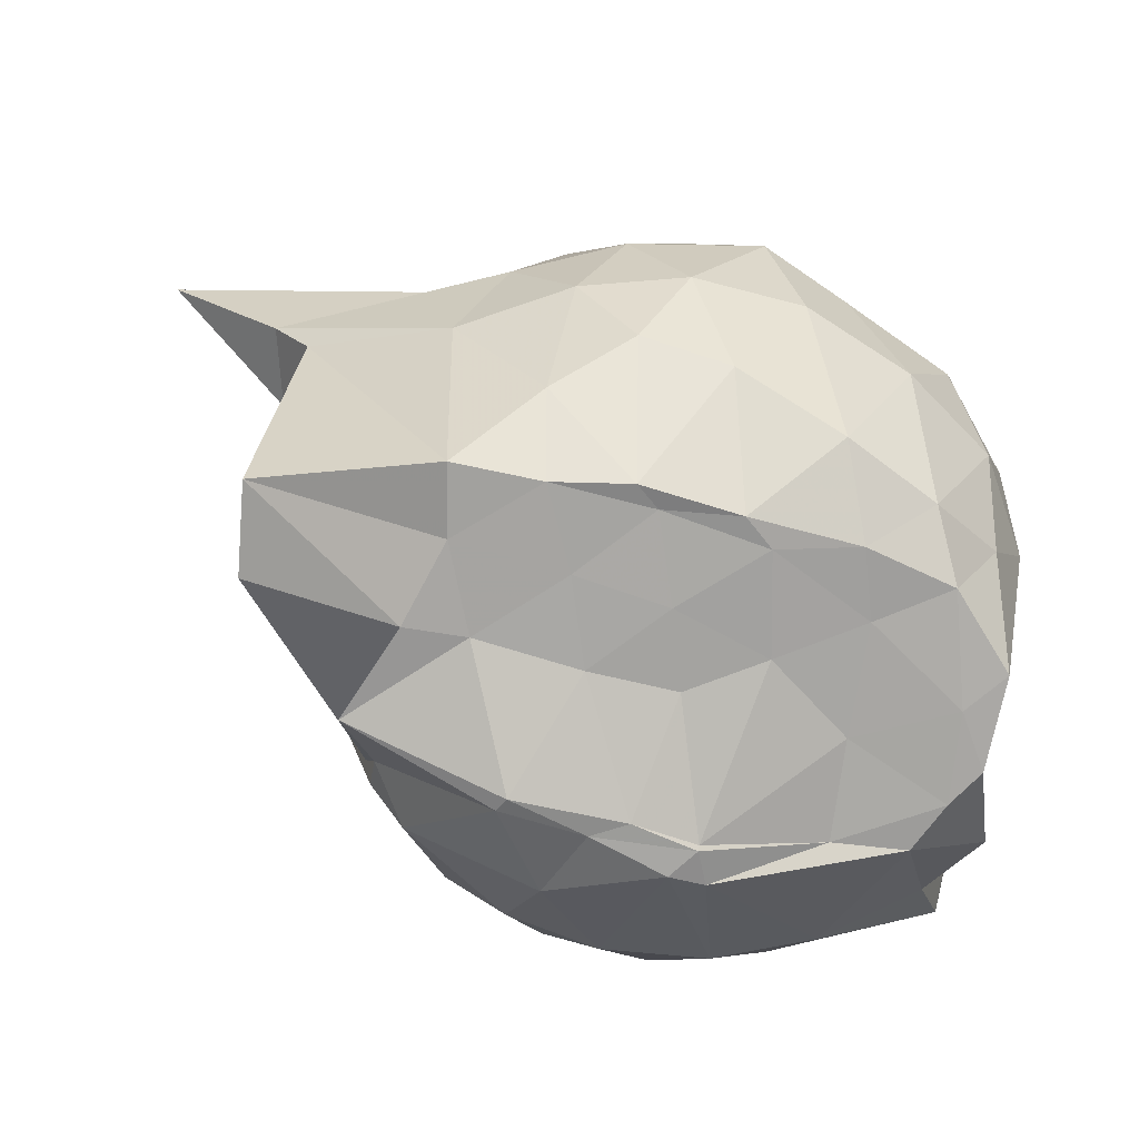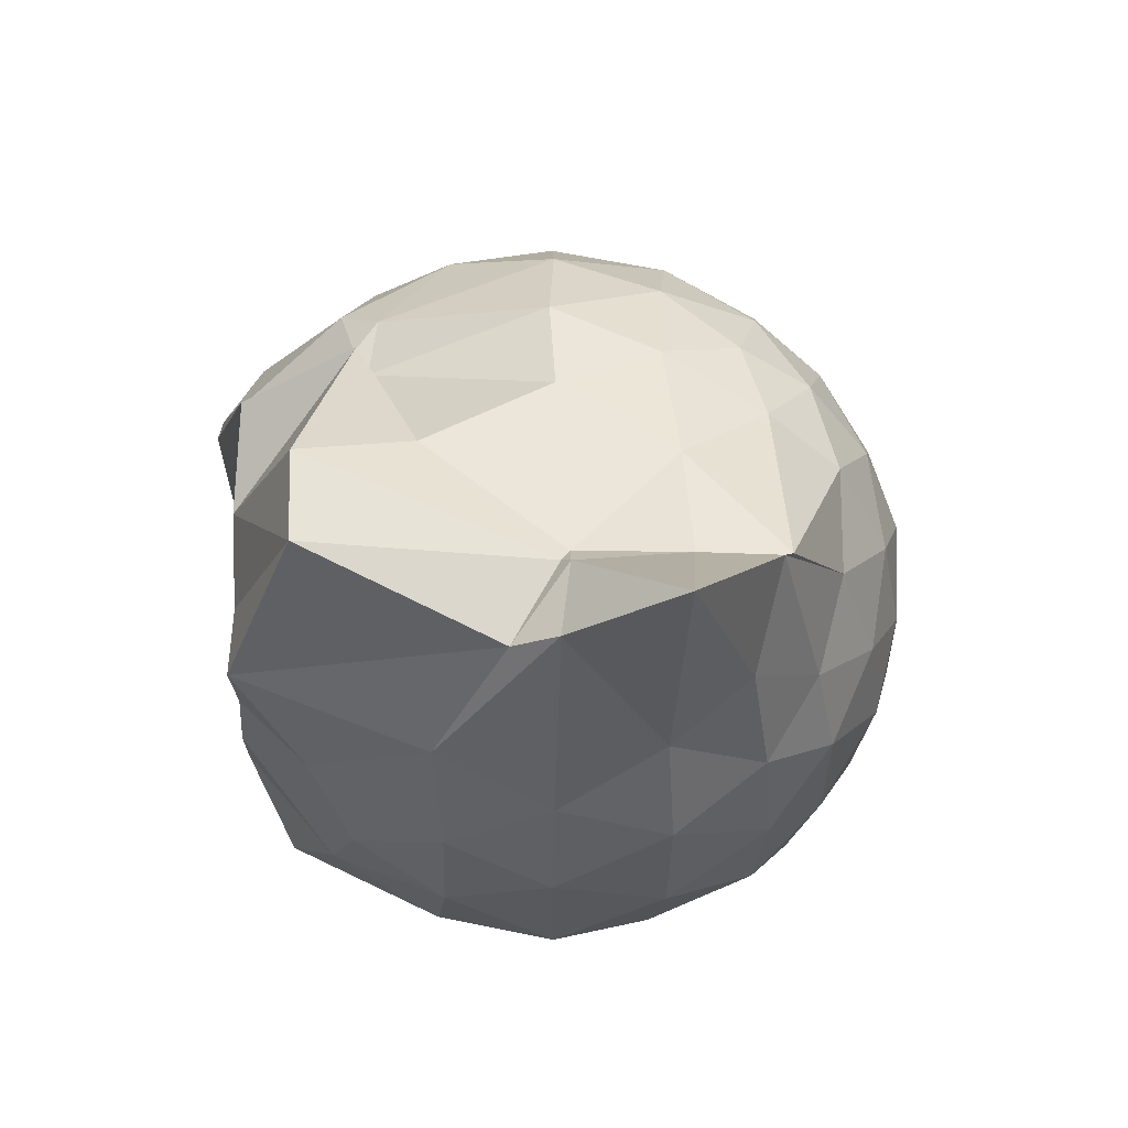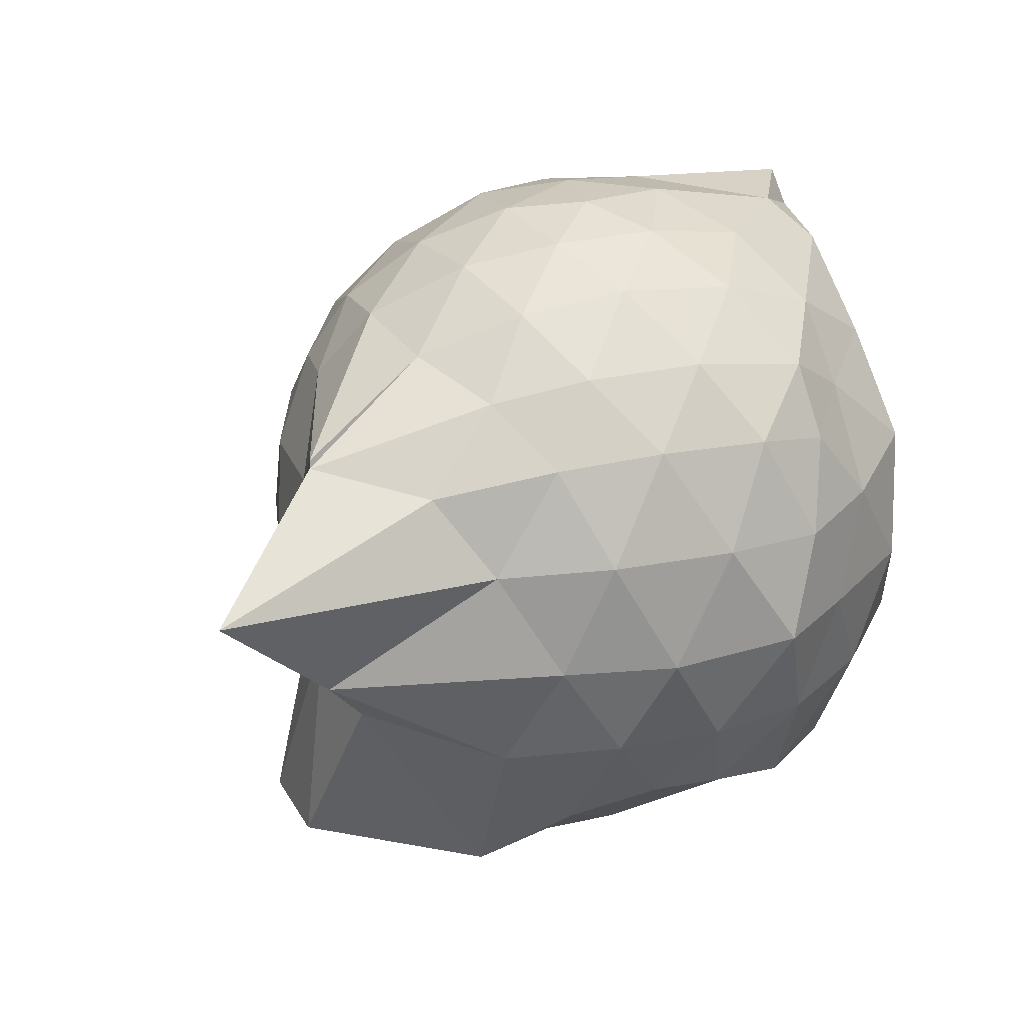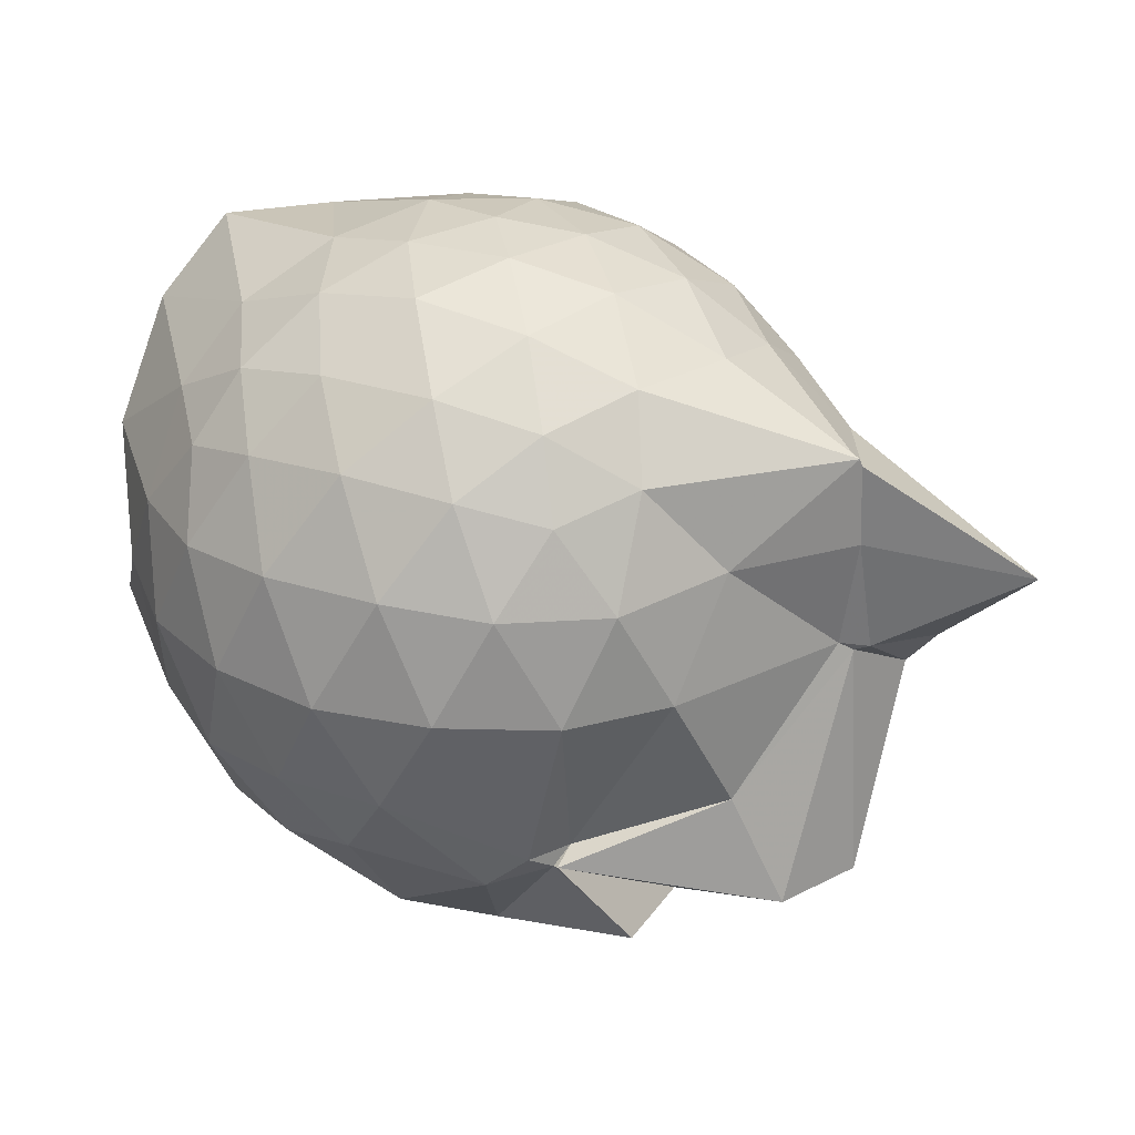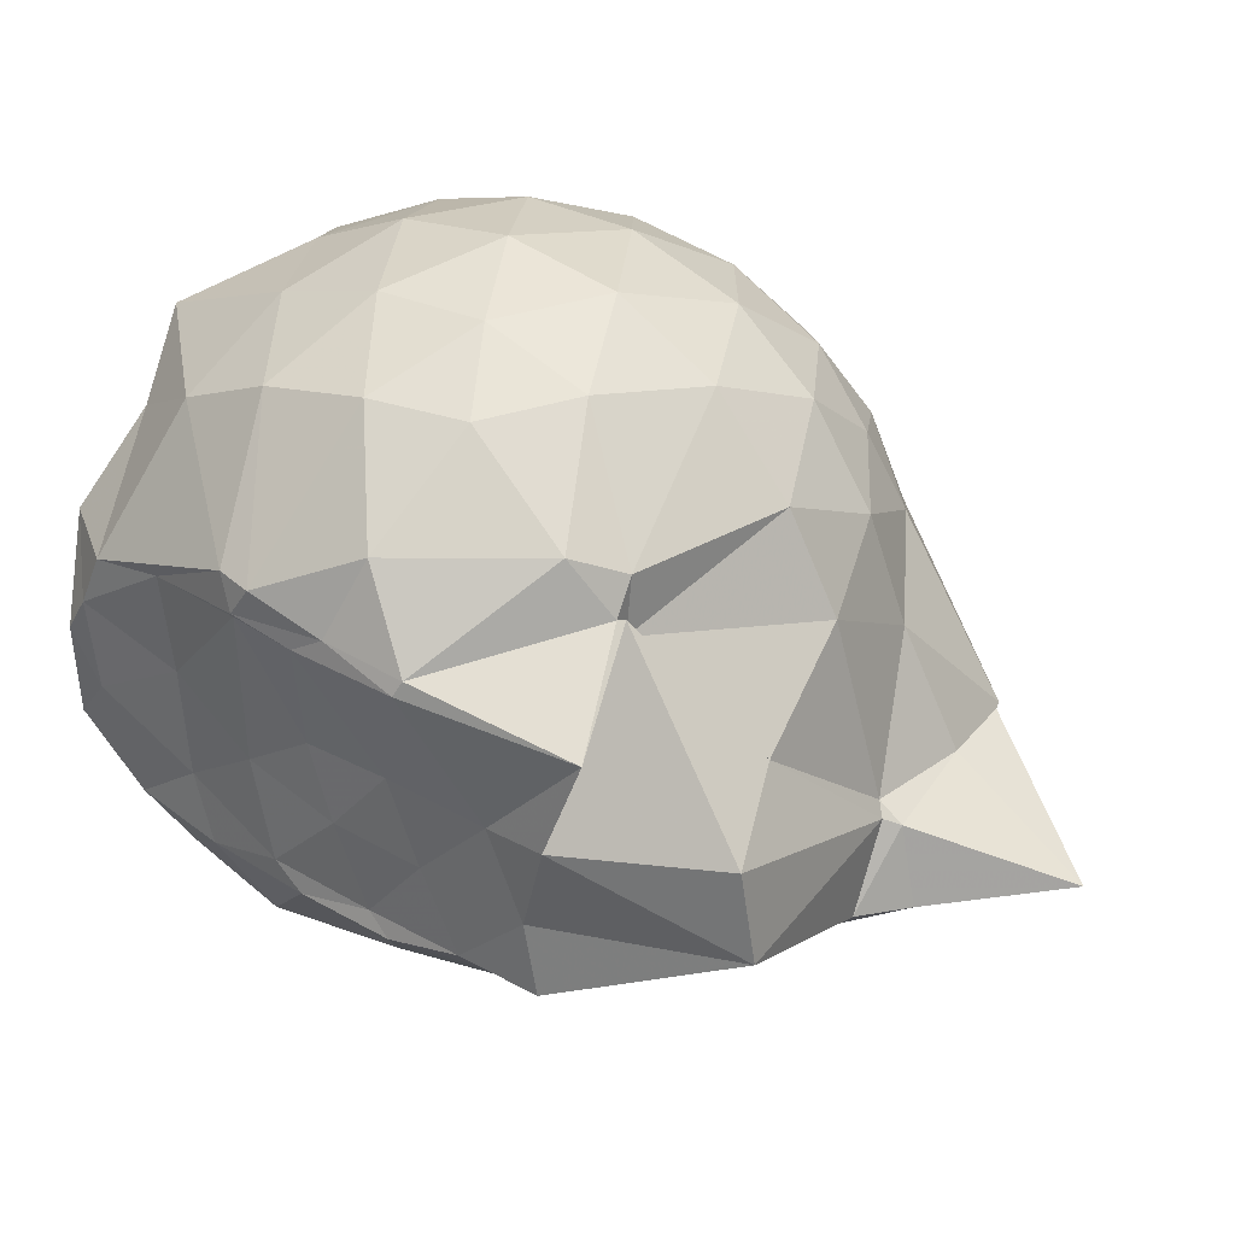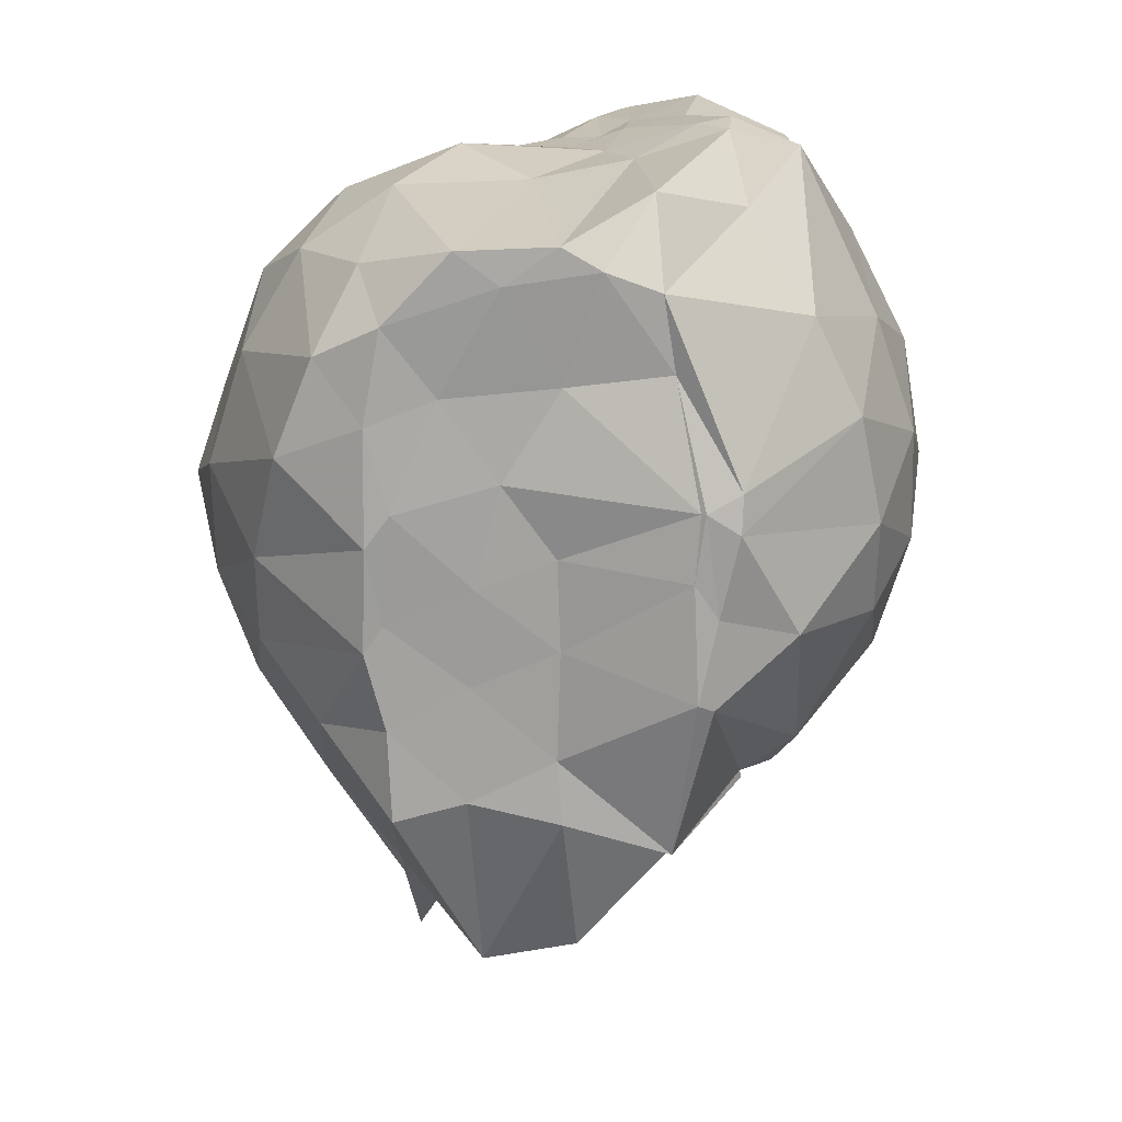
<metadata>
{"format":"obj","ext":"obj","renderer":"f3d","projection":"perspective","resolution":1024,"background":"white","views":[{"elev":-74.0,"azim":-13.1,"up":"+Z"},{"elev":-18.2,"azim":-91.2,"up":"+Y"},{"elev":30.7,"azim":-33.5,"up":"+Z"},{"elev":29.2,"azim":-134.5,"up":"+Z"},{"elev":33.5,"azim":-144.0,"up":"+Y"},{"elev":-72.3,"azim":91.8,"up":"+Z"}]}
</metadata>
<code>
v -2.42 -0.3415 0.3315
v -2.406 -0.3497 -1.43
v -1.595 -0.2079 -0.2032
v -1.562 -0.1238 -0.1431
v -1.512 0.06377 -0.0414
v -1.923 0.3146 -0.09347
v -2.129 0.4413 -0.1475
v -2.359 0.4405 -0.09457
v -2.639 0.3804 -0.06651
v -2.906 0.2585 -0.09151
v -3.087 0.1034 -0.1498
v -3.171 -0.1119 -0.09022
v -3.457 -0.5766 -0.06894
v -3.461 -0.5822 -0.08954
v -3.232 -0.8152 -0.1453
v -2.931 -0.9534 -0.09019
v -2.675 -1.067 -0.06262
v -2.385 -1.13 -0.08517
v -2.168 -1.108 -0.1479
v -1.998 -0.9595 -0.0967
v -1.751 -0.7605 -0.07772
v -1.605 -0.3131 -0.1312
v -1.558 -0.1473 -0.3279
v -1.526 0.01526 -0.3448
v -1.589 0.2835 -0.3241
v -1.961 0.4761 -0.3535
v -2.235 0.5565 -0.3516
v -2.524 0.5441 -0.3291
v -2.827 0.4382 -0.3248
v -3.058 0.2735 -0.3515
v -3.232 0.03004 -0.362
v -3.317 -0.269 -0.3193
v -3.473 -0.58 -0.3021
v -3.855 -0.7974 -0.3324
v -3.126 -0.9617 -0.3474
v -2.863 -1.125 -0.324
v -2.553 -1.225 -0.3254
v -2.27 -1.23 -0.3596
v -2.015 -1.13 -0.3558
v -1.754 -0.9666 -0.3266
v -1.629 -0.6592 -0.3245
v -1.603 -0.2899 -0.3343
v -1.515 0.03602 -0.5808
v -1.494 0.1215 -0.6178
v -1.791 0.4266 -0.6174
v -2.08 0.5638 -0.6313
v -2.389 0.6058 -0.6268
v -2.698 0.5538 -0.6273
v -2.971 0.4026 -0.6269
v -3.184 0.1703 -0.6411
v -3.314 -0.08862 -0.6279
v -3.433 -0.5656 -0.5938
v -3.5 -0.6111 -0.5944
v -3.559 -0.8137 -0.6186
v -3.002 -1.095 -0.6231
v -2.729 -1.233 -0.624
v -2.385 -1.305 -0.6154
v -2.147 -1.213 -0.6269
v -1.844 -1.092 -0.6312
v -1.642 -0.8687 -0.6302
v -1.539 -0.5693 -0.6266
v -1.578 -0.2002 -0.5812
v -1.514 0.1105 -0.699
v -1.536 0.2741 -0.8621
v -1.956 0.4583 -0.9287
v -2.253 0.5508 -0.9333
v -2.54 0.5507 -0.9066
v -2.822 0.4536 -0.9034
v -3.067 0.1753 -1.082
v -3.069 0.02698 -1.104
v -3.359 -0.2632 -0.963
v -3.458 -0.5976 -0.6168
v -3.463 -0.811 -0.7366
v -3.115 -0.9779 -0.9247
v -2.843 -1.143 -0.8994
v -2.573 -1.229 -0.9008
v -2.282 -1.226 -0.9248
v -1.991 -1.123 -0.934
v -1.744 -0.9635 -0.909
v -1.595 -0.7268 -0.9052
v -1.593 -0.3867 -0.8964
v -1.569 -0.1318 -0.7806
v -1.644 0.1302 -1.097
v -1.89 0.2793 -1.203
v -2.139 0.3912 -1.206
v -2.415 0.4398 -1.18
v -2.66 0.43 -1.115
v -2.965 0.2309 -1.184
v -3.07 0.09019 -1.141
v -3.091 0.09531 -1.134
v -3.483 -0.3344 -1.258
v -3.521 -0.5747 -1.251
v -3.061 -0.7708 -1.432
v -2.869 -0.9519 -1.244
v -2.682 -1.101 -1.134
v -2.448 -1.093 -1.202
v -2.165 -1.014 -1.328
v -1.921 -0.9081 -1.341
v -1.727 -0.798 -1.215
v -1.665 -0.5649 -1.43
v -1.662 -0.3193 -1.437
v -1.569 -0.09545 -1.279
v -1.579 -0.2108 0.08055
v -1.568 -0.1285 0.1627
v -1.964 0.1332 0.1001
v -2.175 0.3089 0.03871
v -2.444 0.2694 0.09464
v -2.743 0.1706 0.09791
v -2.984 0.03665 0.04056
v -3.055 -0.2145 0.1015
v -3.078 -0.5036 0.0979
v -3.004 -0.7468 0.03792
v -2.774 -0.8655 0.09543
v -2.478 -0.9542 0.09753
v -2.172 -1.001 0.03262
v -1.988 -0.8029 0.09312
v -1.698 -0.4841 0.1016
v -1.762 -0.3471 0.189
v -2.065 -0.1 0.2426
v -2.253 0.1076 0.2061
v -2.529 0.0304 0.2516
v -2.811 -0.08106 0.2071
v -2.834 -0.3545 0.2429
v -2.824 -0.6249 0.2004
v -2.562 -0.7216 0.2427
v -2.261 -0.7929 0.2043
v -2.064 -0.5737 0.236
v -2.169 -0.3389 0.3105
v -2.329 -0.1243 0.3
v -2.605 -0.2153 0.3099
v -2.61 -0.4776 0.3001
v -2.35 -0.5558 0.3043
v -1.778 -0.08683 -1.43
v -2.24 0.08636 -1.491
v -2.336 0.07913 -1.51
v -2.614 0.2214 -1.418
v -2.77 0.01061 -1.503
v -3.176 -0.09368 -1.412
v -3.081 -0.3581 -1.432
v -3.019 -0.5882 -1.425
v -2.828 -0.7737 -1.425
v -2.624 -0.8184 -1.435
v -2.363 -0.8017 -1.442
v -2.074 -0.7903 -1.428
v -1.839 -0.7402 -1.421
v -1.75 -0.4565 -1.438
v -1.722 -0.2217 -1.44
v -1.97 -0.06268 -1.428
v -2.281 -0.001243 -1.511
v -2.543 0.02498 -1.502
v -2.75 -0.02875 -1.519
v -2.918 -0.3669 -1.422
v -2.722 -0.5695 -1.422
v -2.561 -0.768 -1.424
v -2.283 -0.7377 -1.438
v -2.012 -0.6144 -1.417
v -1.994 -0.3241 -1.419
v -2.282 -0.01369 -1.503
v -2.453 -0.03119 -1.509
v -2.637 -0.3492 -1.428
v -2.474 -0.5466 -1.433
v -2.219 -0.4763 -1.43
f 3 23 4
f 4 23 24
f 4 24 5
f 5 24 25
f 5 25 6
f 6 25 26
f 6 26 7
f 7 26 27
f 7 27 8
f 8 27 28
f 8 28 9
f 9 28 29
f 9 29 10
f 10 29 30
f 10 30 11
f 11 30 31
f 11 31 12
f 12 31 32
f 12 32 13
f 13 32 33
f 13 33 14
f 14 33 34
f 14 34 15
f 15 34 35
f 15 35 16
f 16 35 36
f 16 36 17
f 17 36 37
f 17 37 18
f 18 37 38
f 18 38 19
f 19 38 39
f 19 39 20
f 20 39 40
f 20 40 21
f 21 40 41
f 21 41 22
f 22 41 42
f 22 42 3
f 3 42 23
f 23 43 24
f 24 43 44
f 24 44 25
f 25 44 45
f 25 45 26
f 26 45 46
f 26 46 27
f 27 46 47
f 27 47 28
f 28 47 48
f 28 48 29
f 29 48 49
f 29 49 30
f 30 49 50
f 30 50 31
f 31 50 51
f 31 51 32
f 32 51 52
f 32 52 33
f 33 52 53
f 33 53 34
f 34 53 54
f 34 54 35
f 35 54 55
f 35 55 36
f 36 55 56
f 36 56 37
f 37 56 57
f 37 57 38
f 38 57 58
f 38 58 39
f 39 58 59
f 39 59 40
f 40 59 60
f 40 60 41
f 41 60 61
f 41 61 42
f 42 61 62
f 42 62 23
f 23 62 43
f 43 63 44
f 44 63 64
f 44 64 45
f 45 64 65
f 45 65 46
f 46 65 66
f 46 66 47
f 47 66 67
f 47 67 48
f 48 67 68
f 48 68 49
f 49 68 69
f 49 69 50
f 50 69 70
f 50 70 51
f 51 70 71
f 51 71 52
f 52 71 72
f 52 72 53
f 53 72 73
f 53 73 54
f 54 73 74
f 54 74 55
f 55 74 75
f 55 75 56
f 56 75 76
f 56 76 57
f 57 76 77
f 57 77 58
f 58 77 78
f 58 78 59
f 59 78 79
f 59 79 60
f 60 79 80
f 60 80 61
f 61 80 81
f 61 81 62
f 62 81 82
f 62 82 43
f 43 82 63
f 63 83 64
f 64 83 84
f 64 84 65
f 65 84 85
f 65 85 66
f 66 85 86
f 66 86 67
f 67 86 87
f 67 87 68
f 68 87 88
f 68 88 69
f 69 88 89
f 69 89 70
f 70 89 90
f 70 90 71
f 71 90 91
f 71 91 72
f 72 91 92
f 72 92 73
f 73 92 93
f 73 93 74
f 74 93 94
f 74 94 75
f 75 94 95
f 75 95 76
f 76 95 96
f 76 96 77
f 77 96 97
f 77 97 78
f 78 97 98
f 78 98 79
f 79 98 99
f 79 99 80
f 80 99 100
f 80 100 81
f 81 100 101
f 81 101 82
f 82 101 102
f 82 102 63
f 63 102 83
f 103 104 118
f 104 119 118
f 104 105 119
f 105 120 119
f 105 106 120
f 106 107 120
f 107 121 120
f 107 108 121
f 108 122 121
f 108 109 122
f 109 110 122
f 110 123 122
f 110 111 123
f 111 124 123
f 111 112 124
f 112 113 124
f 113 125 124
f 113 114 125
f 114 126 125
f 114 115 126
f 115 116 126
f 116 127 126
f 116 117 127
f 117 118 127
f 117 103 118
f 118 119 128
f 119 129 128
f 119 120 129
f 120 121 129
f 121 130 129
f 121 122 130
f 122 123 130
f 123 131 130
f 123 124 131
f 124 125 131
f 125 132 131
f 125 126 132
f 126 127 132
f 127 128 132
f 127 118 128
f 133 148 134
f 134 148 149
f 134 149 135
f 135 149 150
f 135 150 136
f 136 150 137
f 137 150 151
f 137 151 138
f 138 151 152
f 138 152 139
f 139 152 140
f 140 152 153
f 140 153 141
f 141 153 154
f 141 154 142
f 142 154 143
f 143 154 155
f 143 155 144
f 144 155 156
f 144 156 145
f 145 156 146
f 146 156 157
f 146 157 147
f 147 157 148
f 147 148 133
f 148 158 149
f 149 158 159
f 149 159 150
f 150 159 151
f 151 159 160
f 151 160 152
f 152 160 153
f 153 160 161
f 153 161 154
f 154 161 155
f 155 161 162
f 155 162 156
f 156 162 157
f 157 162 158
f 157 158 148
f 3 4 103
f 103 4 104
f 4 5 104
f 104 5 105
f 5 6 105
f 105 6 106
f 6 7 106
f 7 8 106
f 106 8 107
f 8 9 107
f 107 9 108
f 9 10 108
f 108 10 109
f 10 11 109
f 11 12 109
f 109 12 110
f 12 13 110
f 110 13 111
f 13 14 111
f 111 14 112
f 14 15 112
f 15 16 112
f 112 16 113
f 16 17 113
f 113 17 114
f 17 18 114
f 114 18 115
f 18 19 115
f 19 20 115
f 115 20 116
f 20 21 116
f 116 21 117
f 21 22 117
f 117 22 103
f 22 3 103
f 83 133 84
f 84 133 134
f 84 134 85
f 85 134 135
f 85 135 86
f 86 135 136
f 86 136 87
f 87 136 88
f 88 136 137
f 88 137 89
f 89 137 138
f 89 138 90
f 90 138 139
f 90 139 91
f 91 139 92
f 92 139 140
f 92 140 93
f 93 140 141
f 93 141 94
f 94 141 142
f 94 142 95
f 95 142 96
f 96 142 143
f 96 143 97
f 97 143 144
f 97 144 98
f 98 144 145
f 98 145 99
f 99 145 100
f 100 145 146
f 100 146 101
f 101 146 147
f 101 147 102
f 102 147 133
f 102 133 83
f 128 129 1
f 129 130 1
f 130 131 1
f 131 132 1
f 132 128 1
f 159 158 2
f 160 159 2
f 161 160 2
f 162 161 2
f 158 162 2

</code>
